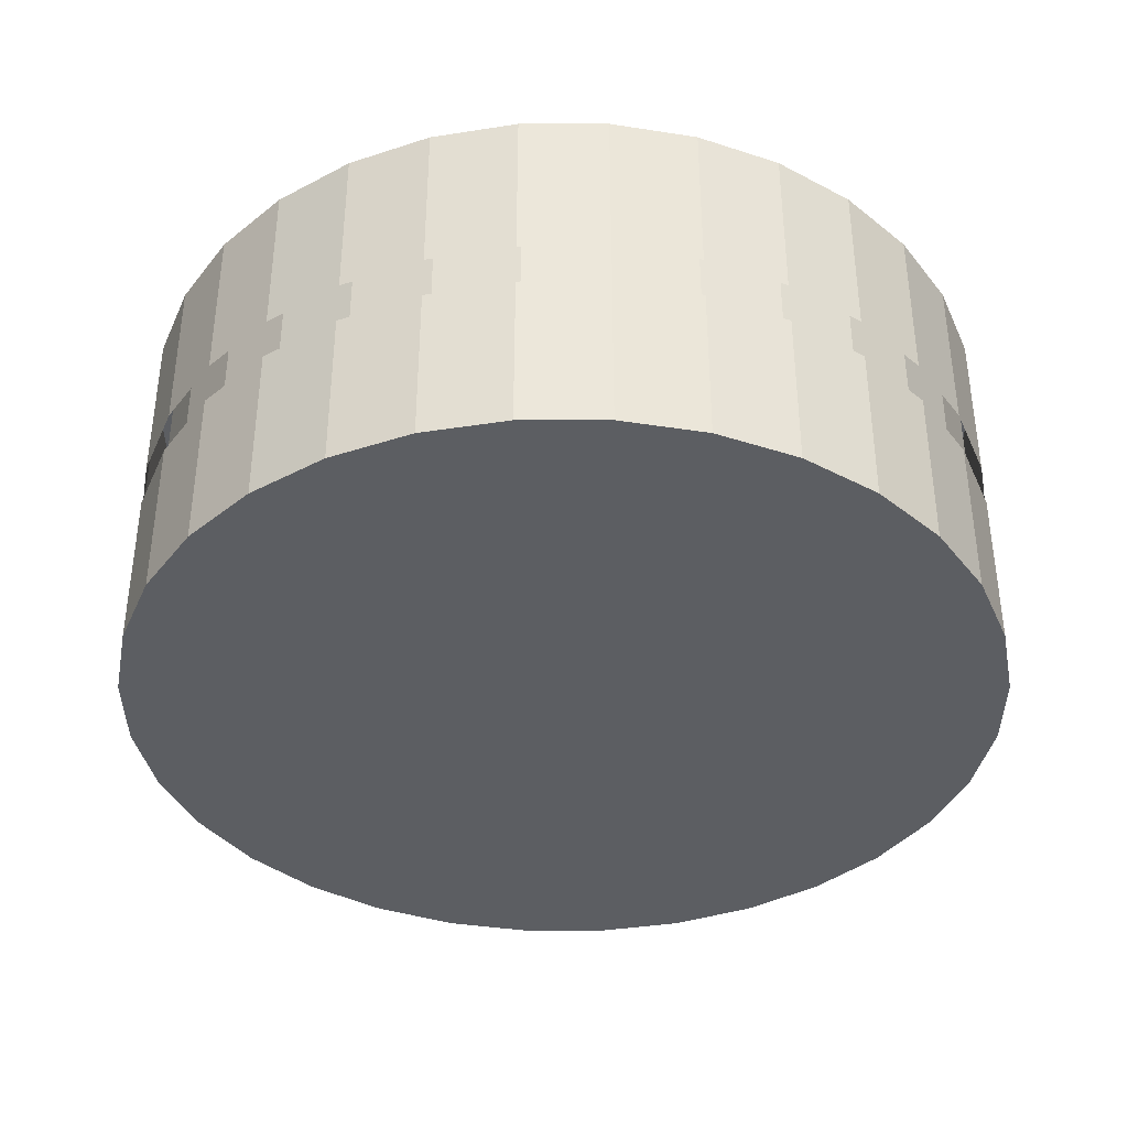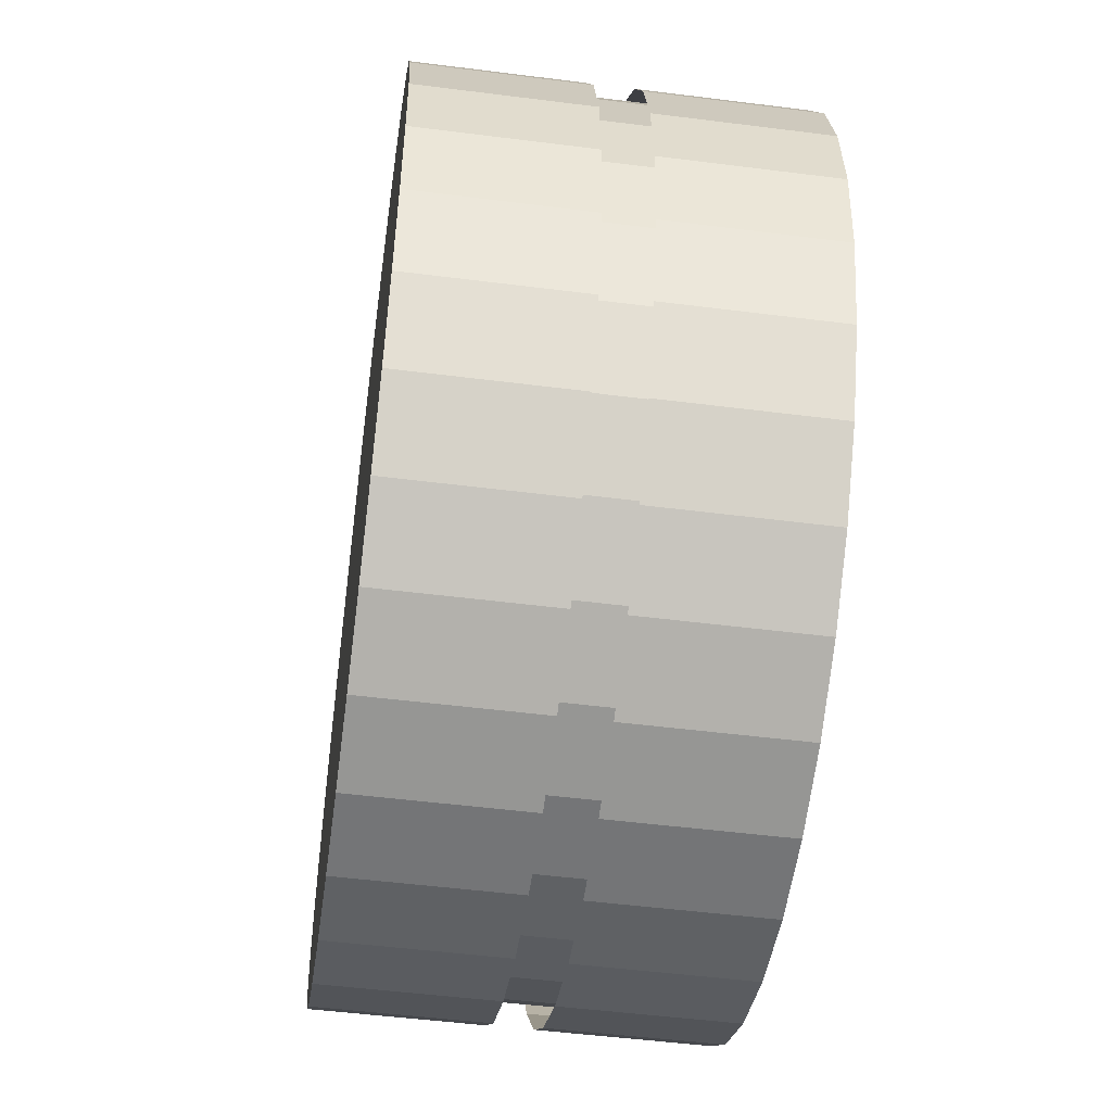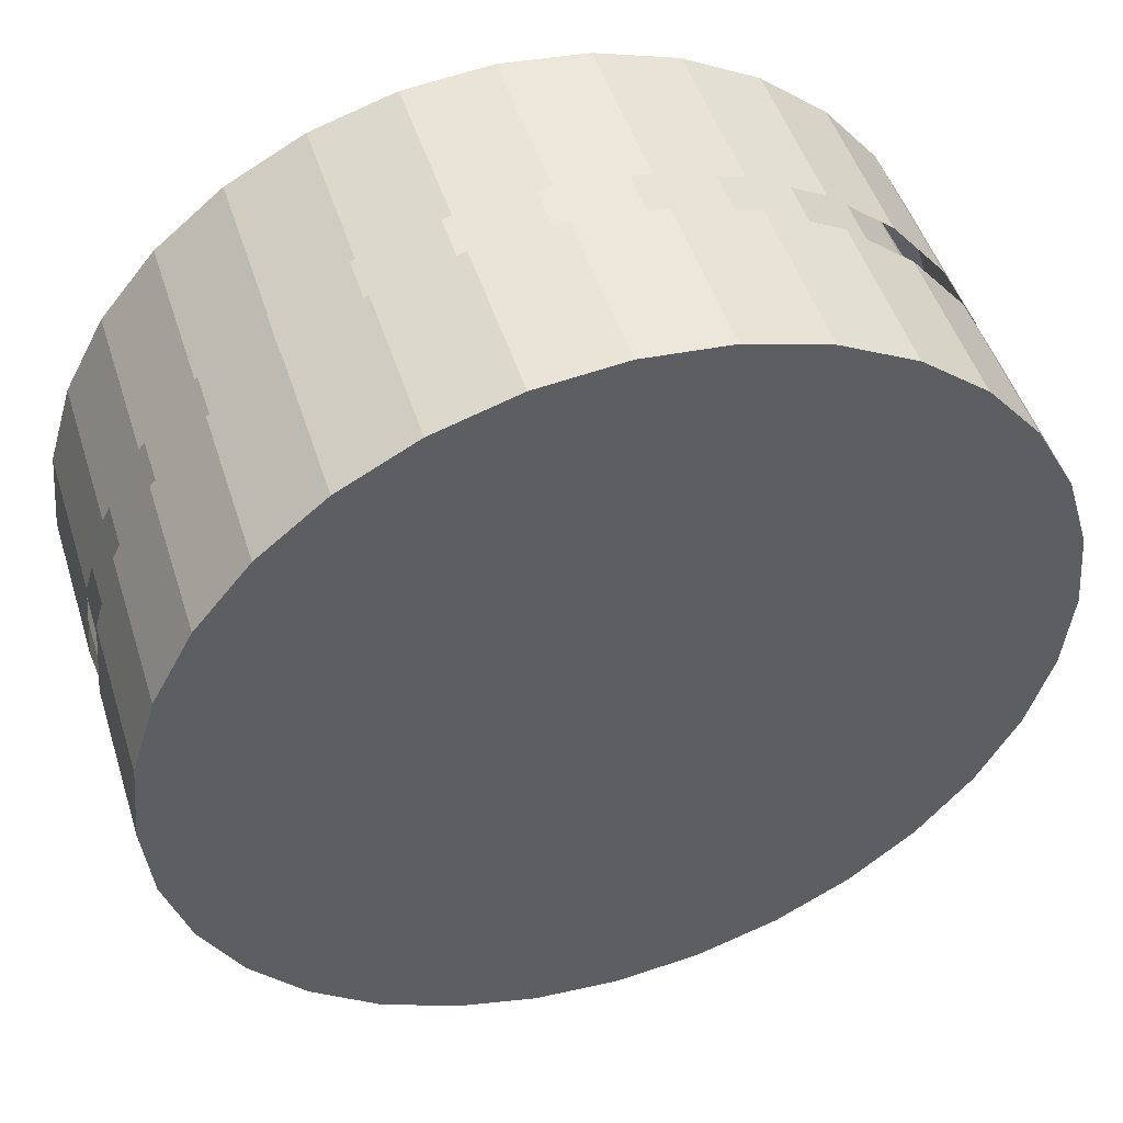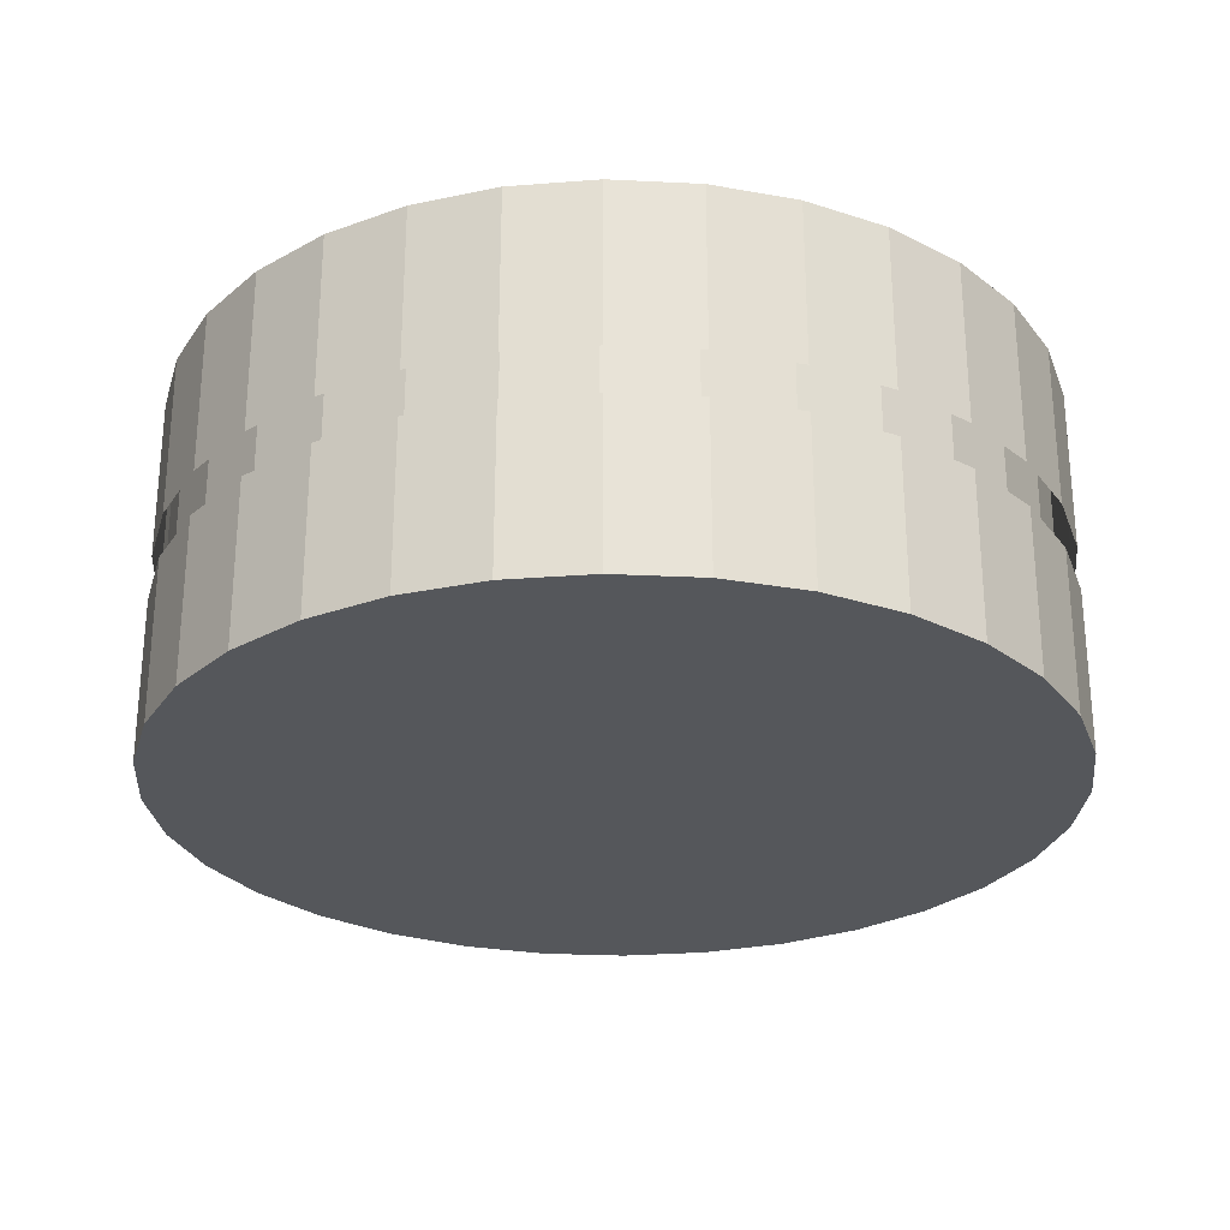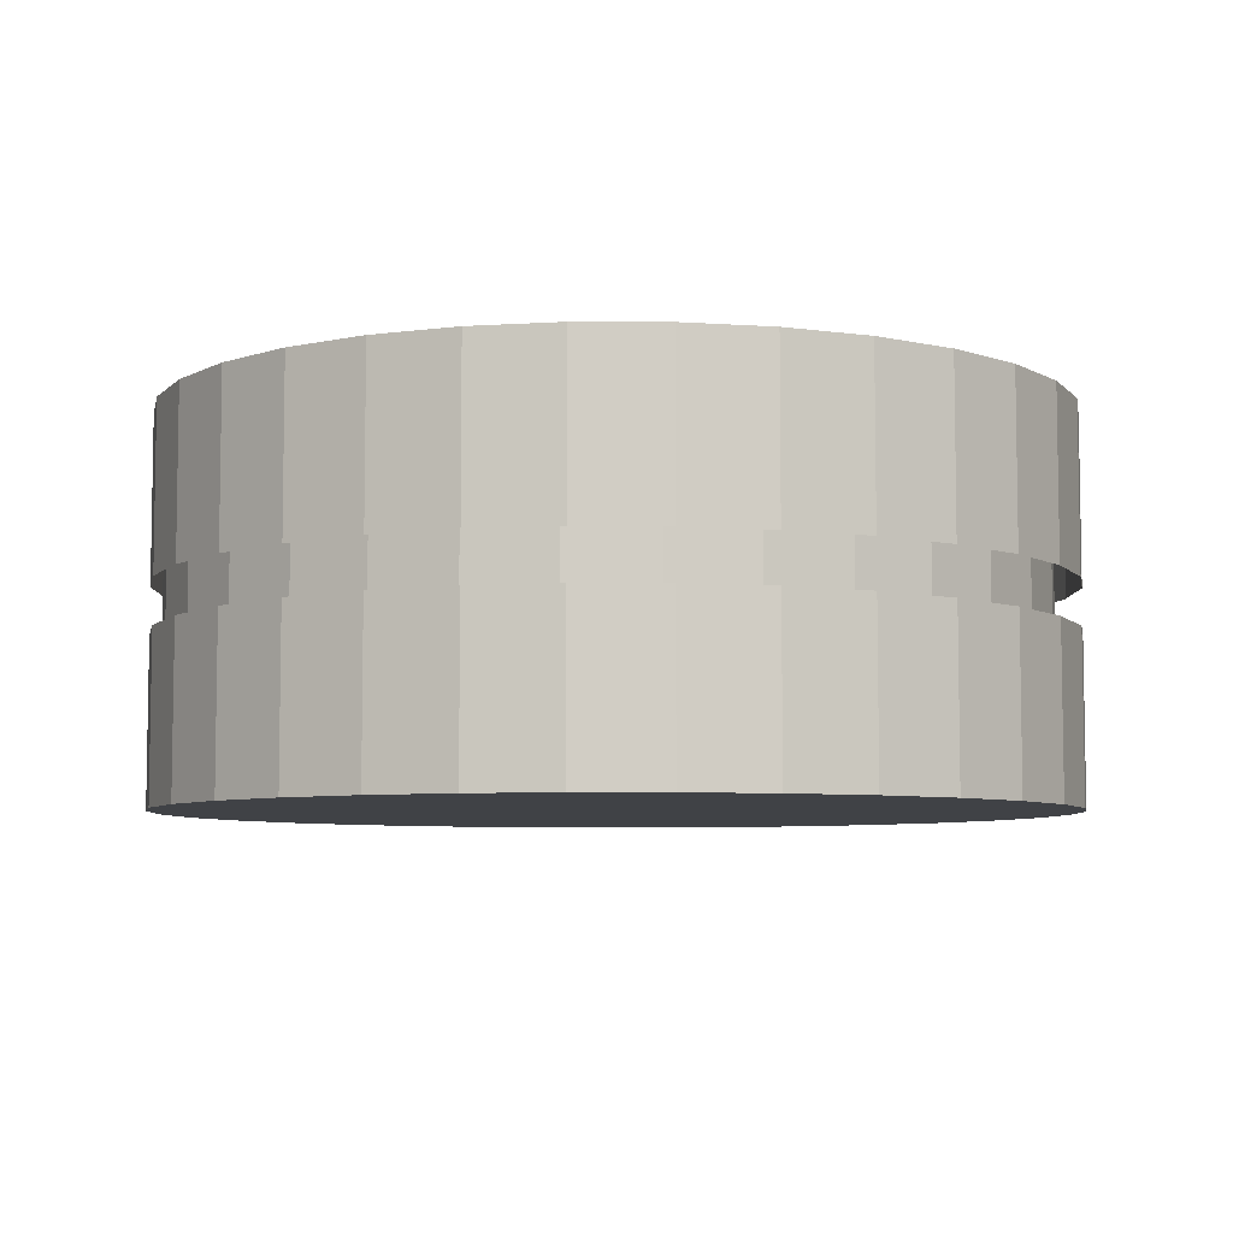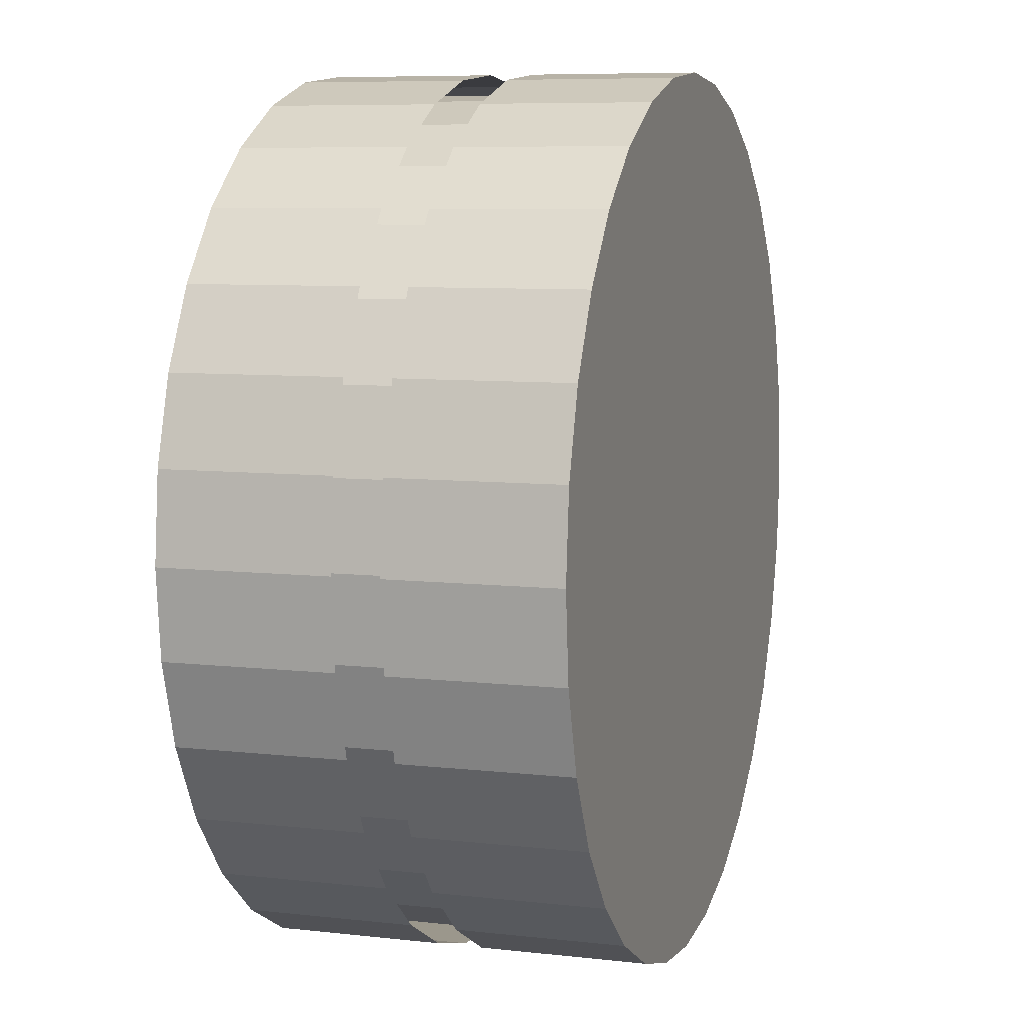
<metadata>
{"format":"obj","ext":"obj","renderer":"f3d","projection":"perspective","resolution":1024,"background":"white","views":[{"elev":-38.1,"azim":-118.1,"up":"+Y"},{"elev":-50.8,"azim":-97.9,"up":"+Z"},{"elev":48.9,"azim":-17.4,"up":"+Z"},{"elev":-26.9,"azim":-77.5,"up":"+Y"},{"elev":-6.4,"azim":16.4,"up":"+Y"},{"elev":7.7,"azim":107.7,"up":"+Z"}]}
</metadata>
<code>
g objMesh
v 0.1687 -0.3595 -0.944
v -0.01827 -0.3595 -0.9625
v -0.01827 0.3595 -0.9625
v 0.1687 0.3595 -0.944
v 0.3486 -0.3595 -0.8895
v 0.3486 0.3595 -0.8895
v 0.5143 -0.3595 -0.8009
v 0.5143 0.3595 -0.8009
v 0.6596 -0.3595 -0.6817
v 0.6596 0.3595 -0.6817
v 0.7788 -0.3595 -0.5364
v 0.7788 0.3595 -0.5364
v 0.8674 -0.3595 -0.3707
v 0.8674 0.3595 -0.3707
v 0.9219 -0.3595 -0.1909
v 0.9219 0.3595 -0.1909
v 0.9404 -0.3595 -0.003834
v 0.9404 0.3595 -0.003834
v 0.9219 -0.3595 0.1832
v 0.9219 0.3595 0.1832
v 0.8674 -0.3595 0.363
v 0.8674 0.3595 0.363
v 0.7788 -0.3595 0.5288
v 0.7788 0.3595 0.5288
v 0.6596 -0.3595 0.674
v 0.6596 0.3595 0.674
v 0.5143 -0.3595 0.7932
v 0.5143 0.3595 0.7932
v 0.3486 -0.3595 0.8818
v 0.3486 0.3595 0.8818
v 0.1687 -0.3595 0.9364
v 0.1687 0.3595 0.9364
v -0.01827 -0.3595 0.9548
v -0.01827 0.3595 0.9548
v -0.2053 -0.3595 0.9364
v -0.2053 0.3595 0.9364
v -0.3851 -0.3595 0.8818
v -0.3851 0.3595 0.8818
v -0.5509 -0.3595 0.7932
v -0.5509 0.3595 0.7932
v -0.6961 -0.3595 0.674
v -0.6961 0.3595 0.674
v -0.8153 -0.3595 0.5288
v -0.8153 0.3595 0.5288
v -0.9039 -0.3595 0.363
v -0.9039 0.3595 0.363
v -0.9585 -0.3595 0.1832
v -0.9585 0.3595 0.1832
v -0.9769 -0.3595 -0.003835
v -0.9769 0.3595 -0.003835
v -0.9585 -0.3595 -0.1909
v -0.9585 0.3595 -0.1909
v -0.9039 -0.3595 -0.3707
v -0.9039 0.3595 -0.3707
v -0.8153 -0.3595 -0.5364
v -0.8153 0.3595 -0.5364
v -0.6961 -0.3595 -0.6817
v -0.6961 0.3595 -0.6817
v -0.5509 -0.3595 -0.8009
v -0.5509 0.3595 -0.8009
v -0.3851 -0.3595 -0.8895
v -0.3851 0.3595 -0.8895
v -0.2053 0.3595 -0.944
v -0.2053 -0.3595 -0.944
v -0.8315 -0.375 -0.5556
v -0.9808 -0.375 0.1951
v -0.9239 -0.375 -0.3827
v -0.9808 -0.375 -0.1951
v -0.7071 -0.375 -0.7071
v -0.5556 -0.375 -0.8315
v -0.3827 -0.375 -0.9239
v -0.1951 -0.375 -0.9808
v -0.3827 -0.375 0.9239
v -0.7071 -0.375 0.7071
v 0 -0.375 -1
v -0.8315 -0.375 0.5556
v -0.9239 -0.375 0.3827
v -1 -0.375 -1e-06
v -0.5556 -0.375 0.8315
v -0.1951 -0.375 0.9808
v 0.1951 -0.375 -0.9808
v 0.3827 -0.375 -0.9239
v 0.1951 -0.375 0.9808
v 0.5556 -0.375 -0.8315
v 0.7071 -0.375 -0.7071
v 0.5556 -0.375 0.8315
v 0.8315 -0.375 -0.5556
v 0.9239 -0.375 -0.3827
v 0.9808 -0.375 -0.1951
v 0.7071 -0.375 0.7071
v 1 -0.375 0
v 0.9808 -0.375 0.1951
v 0.3827 -0.375 0.9239
v 0 -0.375 1
v 0.9239 -0.375 0.3827
v 0.8315 -0.375 0.5556
v -0.1951 8.6e-05 -0.9808
v 0 8.6e-05 -1
v -0.3827 8.6e-05 -0.9239
v -0.5556 8.6e-05 -0.8315
v -0.7071 8.6e-05 -0.7071
v -0.8315 8.6e-05 -0.5556
v -0.9239 8.6e-05 -0.3827
v -0.9808 8.6e-05 -0.1951
v -1 8.6e-05 -1e-06
v -0.9808 8.6e-05 0.1951
v -0.9239 8.6e-05 0.3827
v -0.8315 8.6e-05 0.5556
v -0.7071 8.6e-05 0.7071
v -0.5556 8.6e-05 0.8315
v -0.3827 8.6e-05 0.9239
v -0.1951 8.6e-05 0.9808
v 0 8.6e-05 1
v 0.1951 8.6e-05 0.9808
v 0.3827 8.6e-05 0.9239
v 0.5556 8.6e-05 0.8315
v 0.7071 8.6e-05 0.7071
v 0.8315 8.6e-05 0.5556
v 0.9239 8.6e-05 0.3827
v 0.9808 8.6e-05 0.1951
v 1 8.6e-05 0
v 0.9808 8.6e-05 -0.1951
v 0.9239 8.6e-05 -0.3827
v 0.8315 8.6e-05 -0.5556
v 0.7071 8.6e-05 -0.7071
v 0.5556 8.6e-05 -0.8315
v 0.3827 8.6e-05 -0.9239
v 0.1951 8.6e-05 -0.9808
v 0.1951 0.102 -0.9808
v 0 0.102 -1
v 0 0.4769 -1
v 0.1951 0.4769 -0.9808
v 0.3827 0.102 -0.9239
v 0.3827 0.4769 -0.9239
v 0.5556 0.102 -0.8315
v 0.5556 0.4769 -0.8315
v 0.7071 0.102 -0.7071
v 0.7071 0.4769 -0.7071
v 0.8315 0.102 -0.5556
v 0.8315 0.4769 -0.5556
v 0.9239 0.102 -0.3827
v 0.9239 0.4769 -0.3827
v 0.9808 0.102 -0.1951
v 0.9808 0.4769 -0.1951
v 1 0.102 0
v 1 0.4769 0
v 0.9808 0.102 0.1951
v 0.9808 0.4769 0.1951
v 0.9239 0.102 0.3827
v 0.9239 0.4769 0.3827
v 0.8315 0.102 0.5556
v 0.8315 0.4769 0.5556
v 0.7071 0.102 0.7071
v 0.7071 0.4769 0.7071
v 0.5556 0.102 0.8315
v 0.5556 0.4769 0.8315
v 0.3827 0.102 0.9239
v 0.3827 0.4769 0.9239
v 0.1951 0.102 0.9808
v 0.1951 0.4769 0.9808
v 0 0.102 1
v 0 0.4769 1
v -0.1951 0.102 0.9808
v -0.1951 0.4769 0.9808
v -0.3827 0.102 0.9239
v -0.3827 0.4769 0.9239
v -0.5556 0.102 0.8315
v -0.5556 0.4769 0.8315
v -0.7071 0.102 0.7071
v -0.7071 0.4769 0.7071
v -0.8315 0.102 0.5556
v -0.8315 0.4769 0.5556
v -0.9239 0.102 0.3827
v -0.9239 0.4769 0.3827
v -0.9808 0.102 0.1951
v -0.9808 0.4769 0.1951
v -1 0.102 -1e-06
v -1 0.4769 -1e-06
v -0.9808 0.102 -0.1951
v -0.9808 0.4769 -0.1951
v -0.9239 0.102 -0.3827
v -0.9239 0.4769 -0.3827
v -0.8315 0.102 -0.5556
v -0.8315 0.4769 -0.5556
v -0.7071 0.102 -0.7071
v -0.7071 0.4769 -0.7071
v -0.5556 0.102 -0.8315
v -0.5556 0.4769 -0.8315
v -0.3827 0.102 -0.9239
v -0.3827 0.4769 -0.9239
v -0.1951 0.4769 -0.9808
v -0.1951 0.102 -0.9808
f 1 2 3
f 3 4 1
f 5 1 4
f 4 6 5
f 7 5 6
f 6 8 7
f 9 7 8
f 8 10 9
f 11 9 10
f 10 12 11
f 13 11 12
f 12 14 13
f 15 13 14
f 14 16 15
f 17 15 16
f 16 18 17
f 19 17 18
f 18 20 19
f 21 19 20
f 20 22 21
f 23 21 22
f 22 24 23
f 25 23 24
f 24 26 25
f 27 25 26
f 26 28 27
f 29 27 28
f 28 30 29
f 31 29 30
f 30 32 31
f 33 31 32
f 32 34 33
f 35 33 34
f 34 36 35
f 37 35 36
f 36 38 37
f 39 37 38
f 38 40 39
f 41 39 40
f 40 42 41
f 43 41 42
f 42 44 43
f 45 43 44
f 44 46 45
f 47 45 46
f 46 48 47
f 49 47 48
f 48 50 49
f 51 49 50
f 50 52 51
f 53 51 52
f 52 54 53
f 55 53 54
f 54 56 55
f 57 55 56
f 56 58 57
f 59 57 58
f 58 60 59
f 61 59 60
f 60 62 61
f 22 16 14
f 20 18 16
f 26 14 12
f 8 6 30
f 28 10 8
f 26 12 10
f 34 6 4
f 20 16 22
f 22 14 24
f 26 24 14
f 10 28 26
f 8 30 28
f 32 30 6
f 6 34 32
f 4 36 34
f 63 36 3
f 40 63 62
f 62 60 42
f 46 58 56
f 56 54 48
f 60 58 42
f 54 52 48
f 42 40 62
f 40 38 63
f 38 36 63
f 48 46 56
f 44 58 46
f 44 42 58
f 48 52 50
f 3 36 4
f 64 61 62
f 62 63 64
f 2 64 63
f 63 3 2
f 47 53 55
f 47 51 53
f 45 55 57
f 61 64 39
f 39 59 61
f 41 57 59
f 35 64 2
f 49 51 47
f 47 55 45
f 43 45 57
f 57 41 43
f 59 39 41
f 37 39 64
f 64 35 37
f 2 1 35
f 5 31 1
f 29 5 7
f 7 9 29
f 25 11 13
f 13 15 21
f 9 11 25
f 15 17 19
f 27 29 9
f 29 31 5
f 31 33 1
f 21 23 13
f 25 13 23
f 25 27 9
f 21 15 19
f 1 33 35
f 65 66 67
f 67 66 68
f 65 69 70
f 71 72 73
f 74 70 71
f 65 70 74
f 75 73 72
f 76 66 74
f 76 77 66
f 78 68 66
f 65 74 66
f 71 79 74
f 73 79 71
f 75 80 73
f 75 81 80
f 82 83 81
f 84 83 82
f 85 86 84
f 87 88 89
f 87 89 90
f 85 87 86
f 91 92 89
f 86 93 84
f 93 83 84
f 83 94 81
f 92 95 96
f 90 89 96
f 90 86 87
f 92 96 89
f 81 94 80
f 75 72 97
f 97 98 75
f 72 71 99
f 99 97 72
f 71 70 100
f 100 99 71
f 70 69 101
f 101 100 70
f 69 65 102
f 102 101 69
f 65 67 103
f 103 102 65
f 67 68 104
f 104 103 67
f 68 78 105
f 105 104 68
f 78 66 106
f 106 105 78
f 66 77 107
f 107 106 66
f 77 76 108
f 108 107 77
f 76 74 109
f 109 108 76
f 74 79 110
f 110 109 74
f 79 73 111
f 111 110 79
f 73 80 112
f 112 111 73
f 80 94 113
f 113 112 80
f 94 83 114
f 114 113 94
f 83 93 115
f 115 114 83
f 93 86 116
f 116 115 93
f 86 90 117
f 117 116 86
f 90 96 118
f 118 117 90
f 96 95 119
f 119 118 96
f 95 92 120
f 120 119 95
f 92 91 121
f 121 120 92
f 91 89 122
f 122 121 91
f 89 88 123
f 123 122 89
f 88 87 124
f 124 123 88
f 87 85 125
f 125 124 87
f 85 84 126
f 126 125 85
f 84 82 127
f 127 126 84
f 82 81 128
f 128 127 82
f 81 75 98
f 98 128 81
f 129 130 131
f 131 132 129
f 133 129 132
f 132 134 133
f 135 133 134
f 134 136 135
f 137 135 136
f 136 138 137
f 139 137 138
f 138 140 139
f 141 139 140
f 140 142 141
f 143 141 142
f 142 144 143
f 145 143 144
f 144 146 145
f 147 145 146
f 146 148 147
f 149 147 148
f 148 150 149
f 151 149 150
f 150 152 151
f 153 151 152
f 152 154 153
f 155 153 154
f 154 156 155
f 157 155 156
f 156 158 157
f 159 157 158
f 158 160 159
f 161 159 160
f 160 162 161
f 163 161 162
f 162 164 163
f 165 163 164
f 164 166 165
f 167 165 166
f 166 168 167
f 169 167 168
f 168 170 169
f 171 169 170
f 170 172 171
f 173 171 172
f 172 174 173
f 175 173 174
f 174 176 175
f 177 175 176
f 176 178 177
f 179 177 178
f 178 180 179
f 181 179 180
f 180 182 181
f 183 181 182
f 182 184 183
f 185 183 184
f 184 186 185
f 187 185 186
f 186 188 187
f 189 187 188
f 188 190 189
f 142 140 144
f 144 148 146
f 154 144 140
f 136 134 160
f 138 136 156
f 140 138 156
f 160 134 132
f 150 148 152
f 152 148 144
f 154 152 144
f 140 156 154
f 136 158 156
f 160 158 136
f 132 162 160
f 132 164 162
f 166 131 191
f 190 166 191
f 188 170 190
f 184 176 188
f 184 182 176
f 184 188 186
f 182 180 176
f 170 168 190
f 168 166 190
f 166 164 131
f 176 172 170
f 174 172 176
f 170 188 176
f 180 178 176
f 131 164 132
f 192 189 190
f 190 191 192
f 130 192 191
f 191 131 130

</code>
